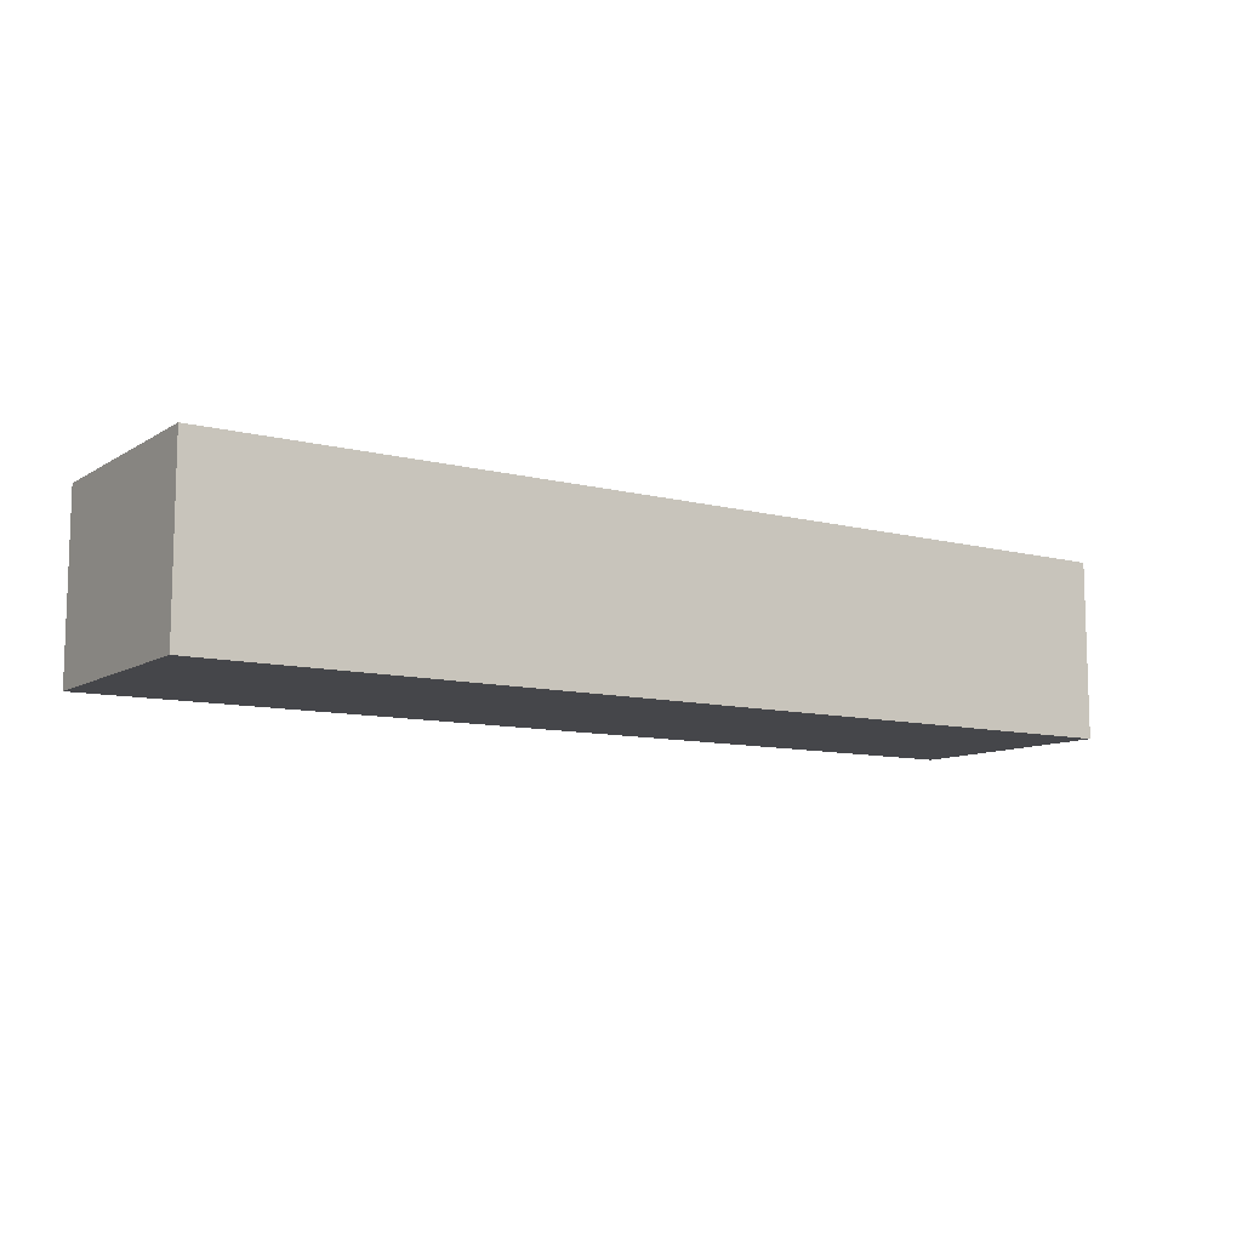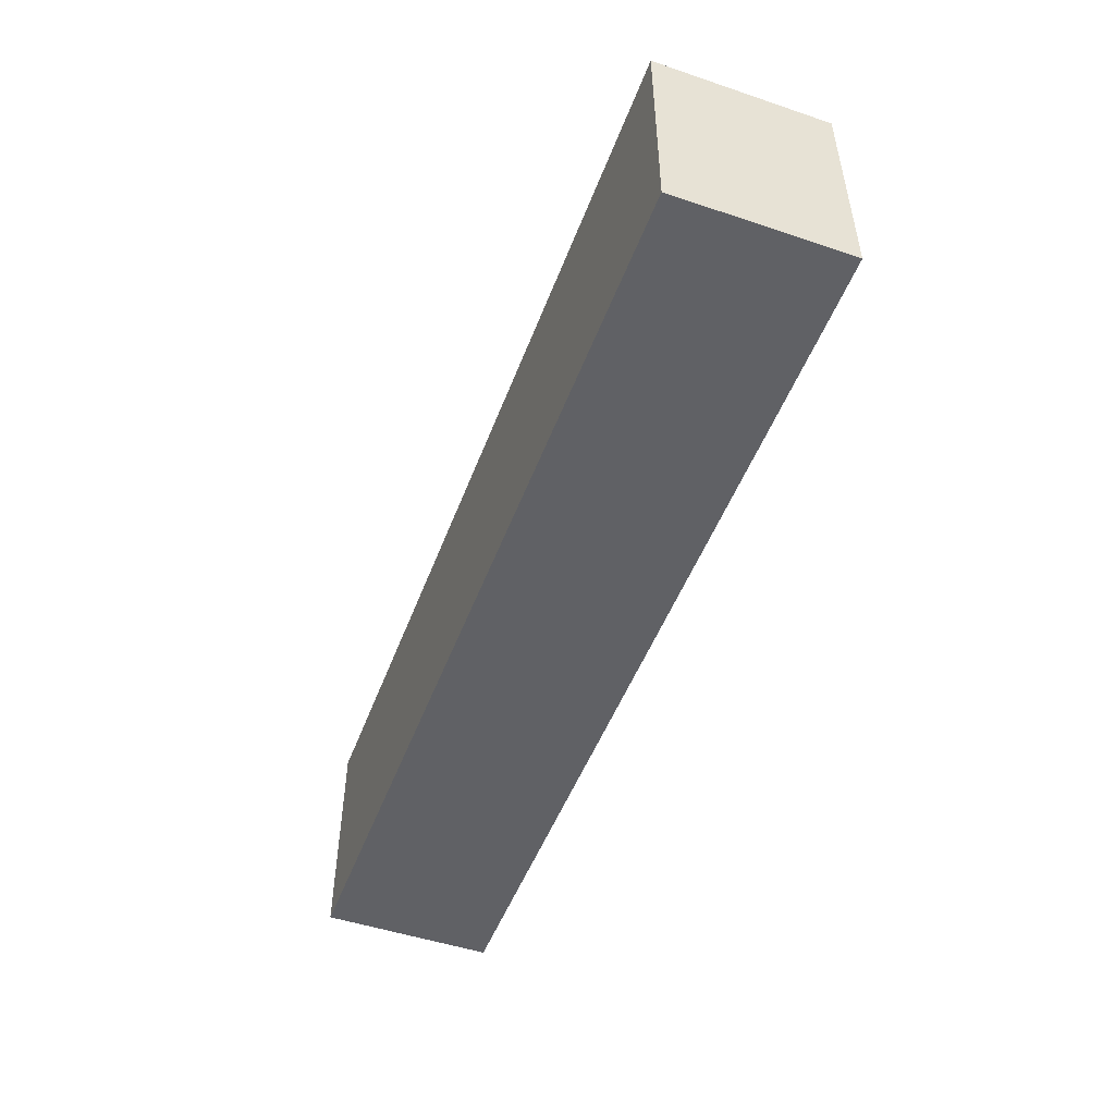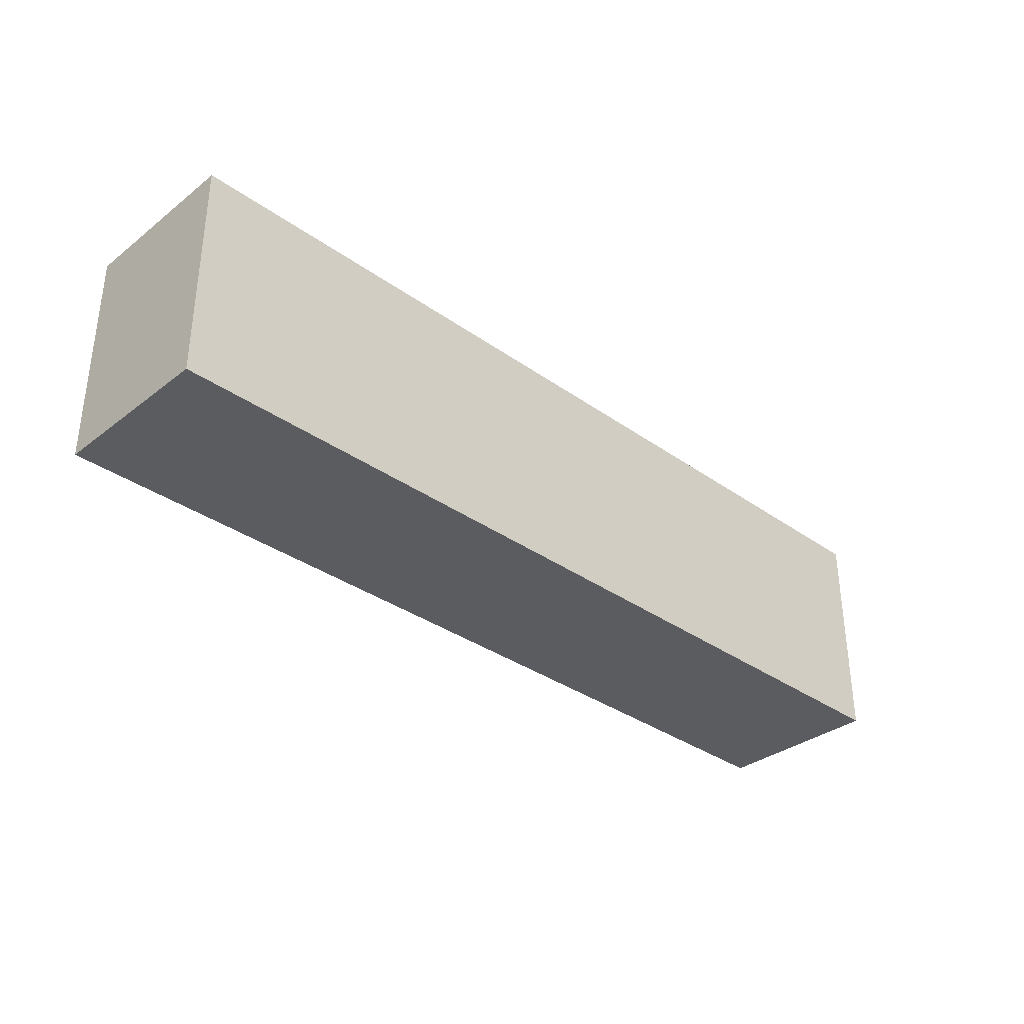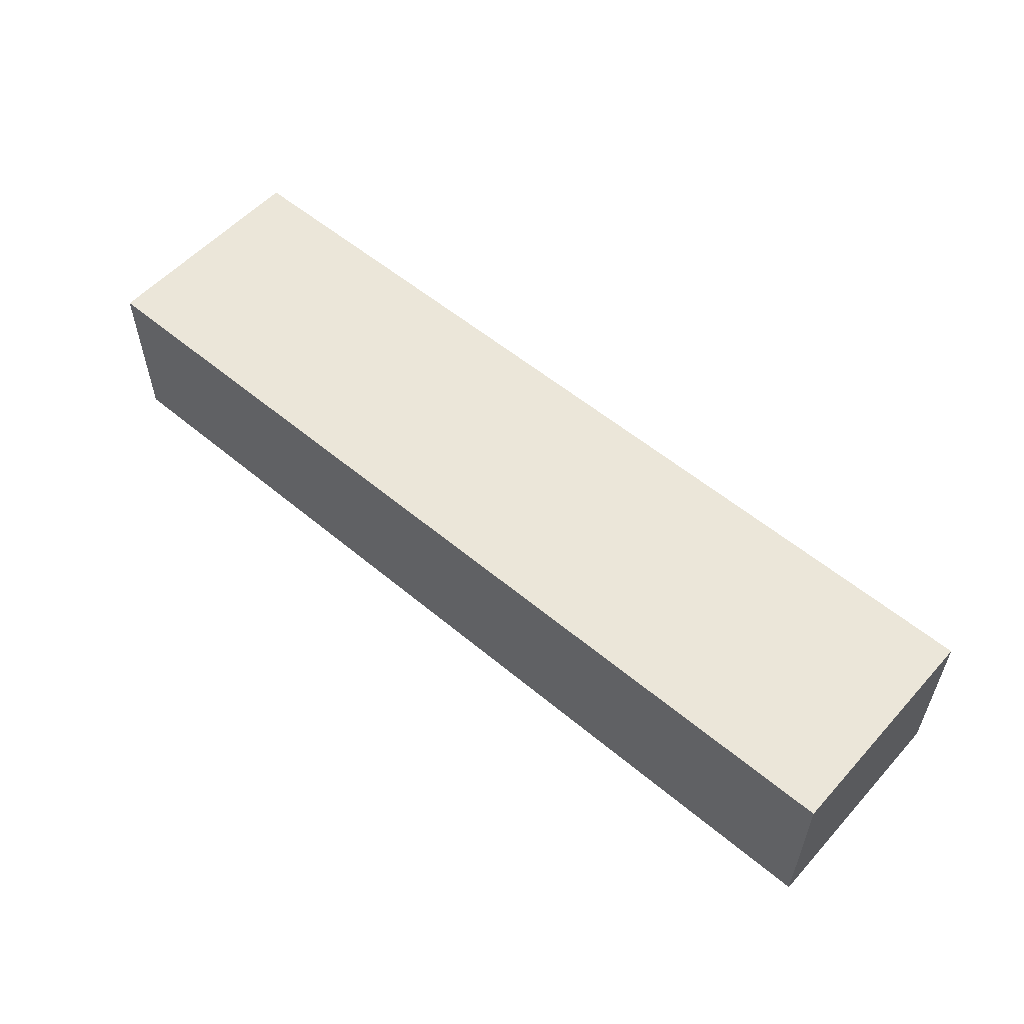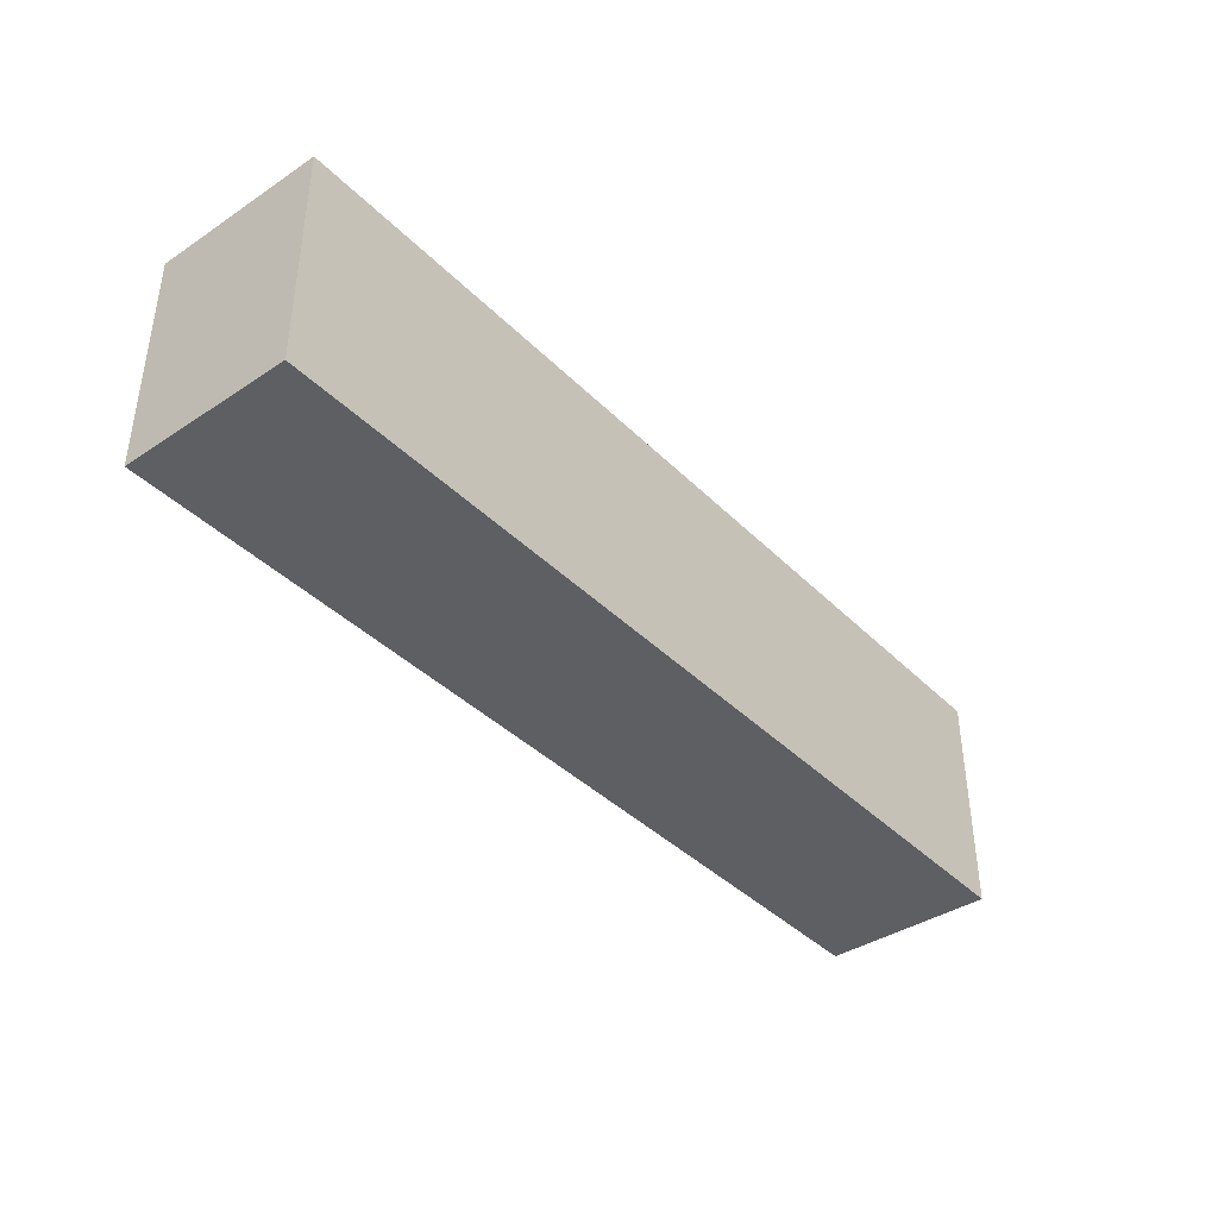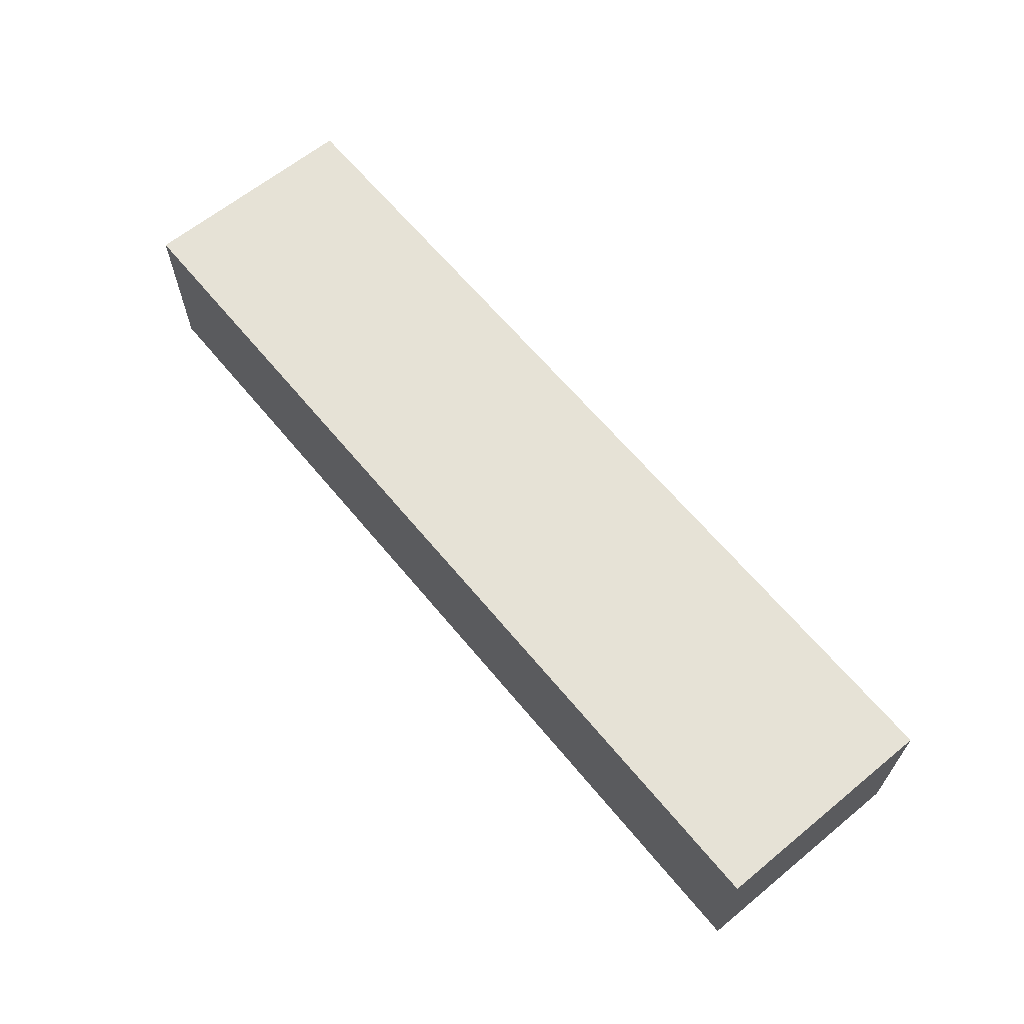
<metadata>
{"format":"obj","ext":"obj","renderer":"f3d","projection":"perspective","resolution":1024,"background":"white","views":[{"elev":-9.9,"azim":146.3,"up":"+Z"},{"elev":-49.8,"azim":69.7,"up":"+Y"},{"elev":-34.0,"azim":136.1,"up":"+Y"},{"elev":55.6,"azim":41.3,"up":"+Z"},{"elev":-39.5,"azim":-50.6,"up":"+Y"},{"elev":63.8,"azim":-129.5,"up":"+Z"}]}
</metadata>
<code>
o tv_mesa_Cube.005
v -5.4 -0.5152 -5
v -5.4 2.114 -5
v -5.4 -0.5152 -7
v -5.4 2.114 -7
v 5.4 -0.5152 -5
v 5.4 2.114 -5
v 5.4 -0.5152 -7
v 5.4 2.114 -7
f 2 3 1
f 4 7 3
f 8 5 7
f 6 1 5
f 7 1 3
f 4 6 8
f 2 4 3
f 4 8 7
f 8 6 5
f 6 2 1
f 7 5 1
f 4 2 6

</code>
